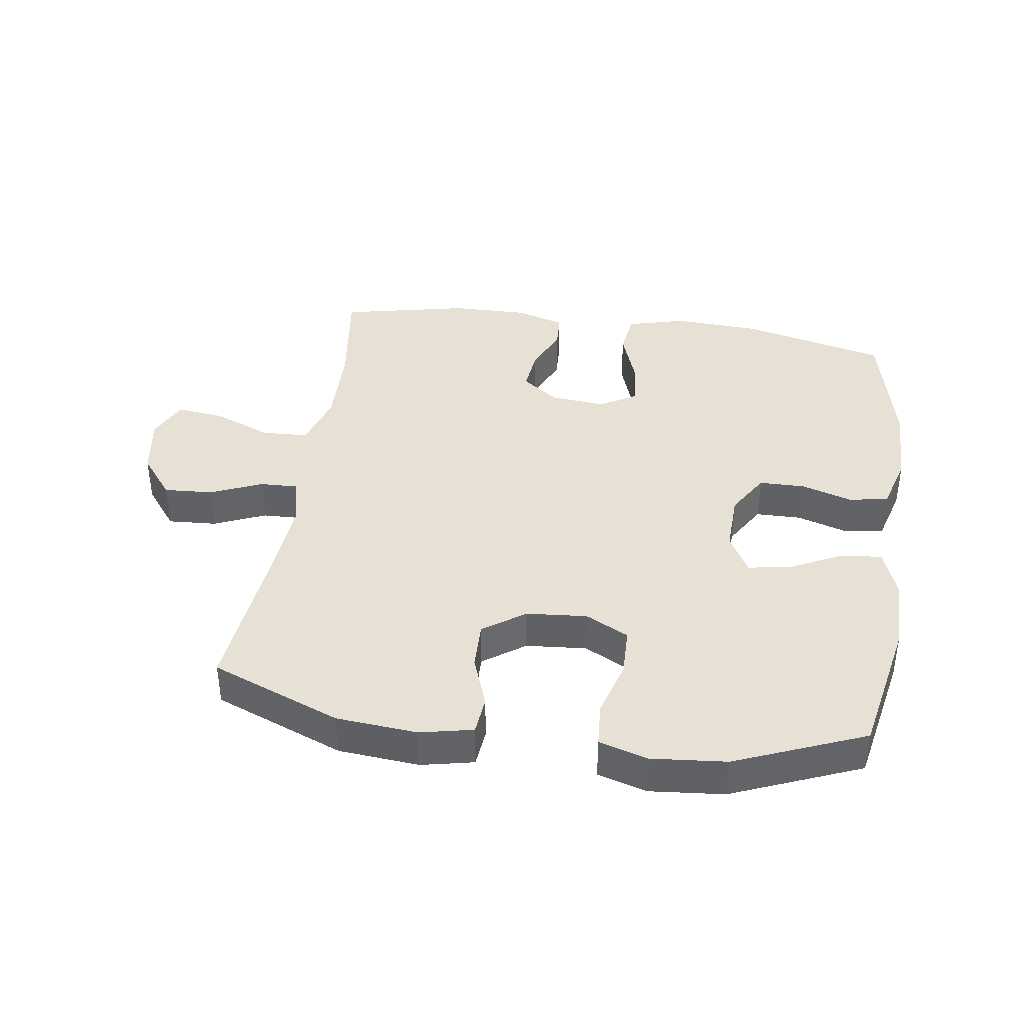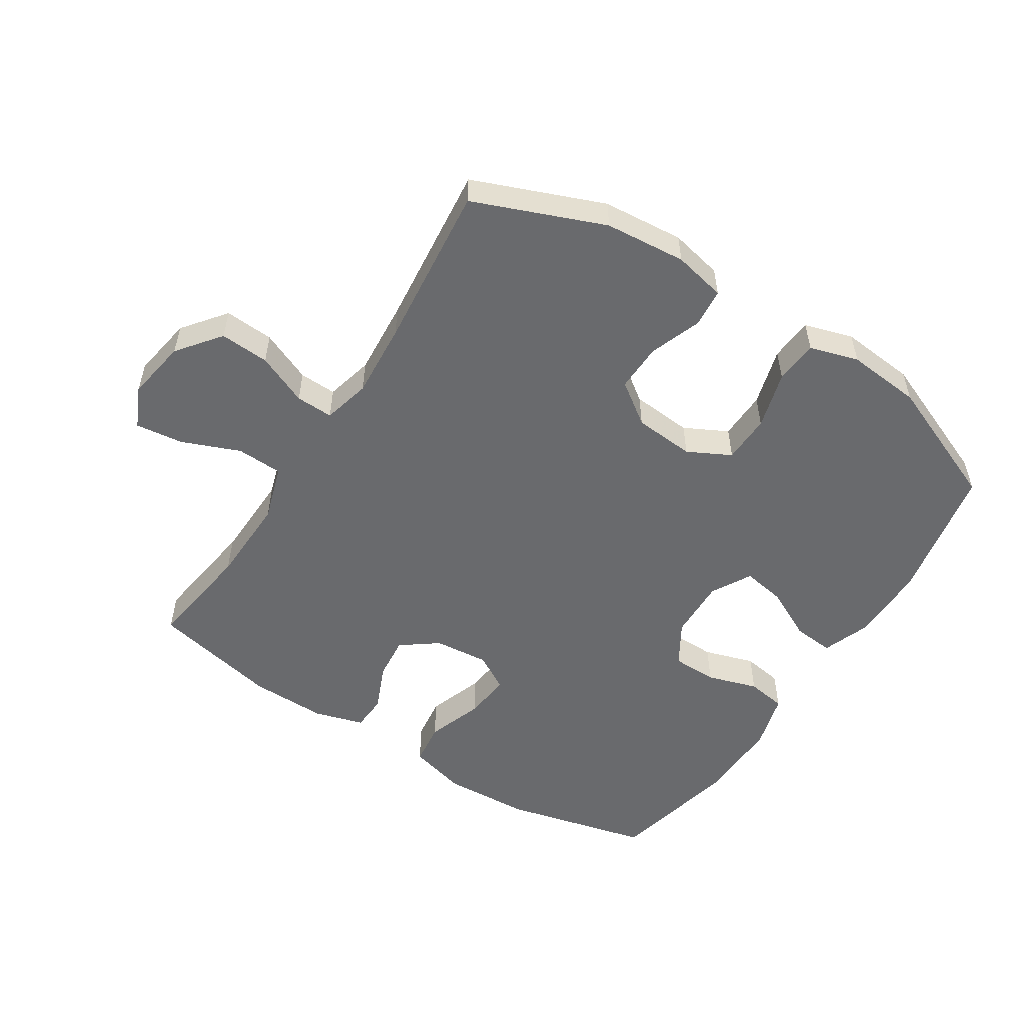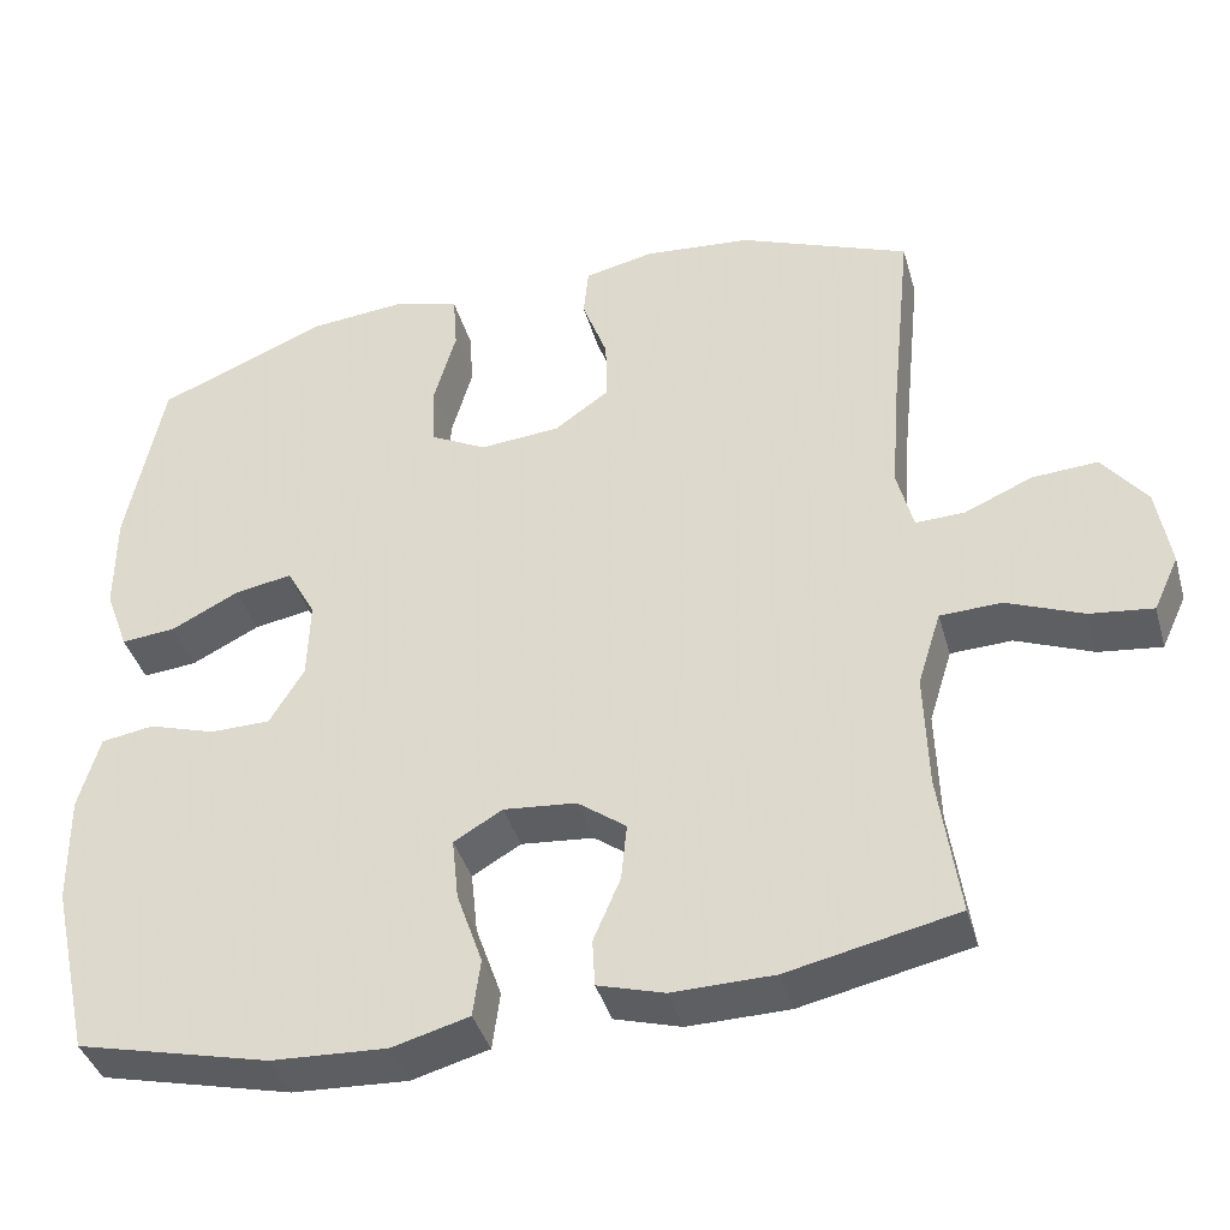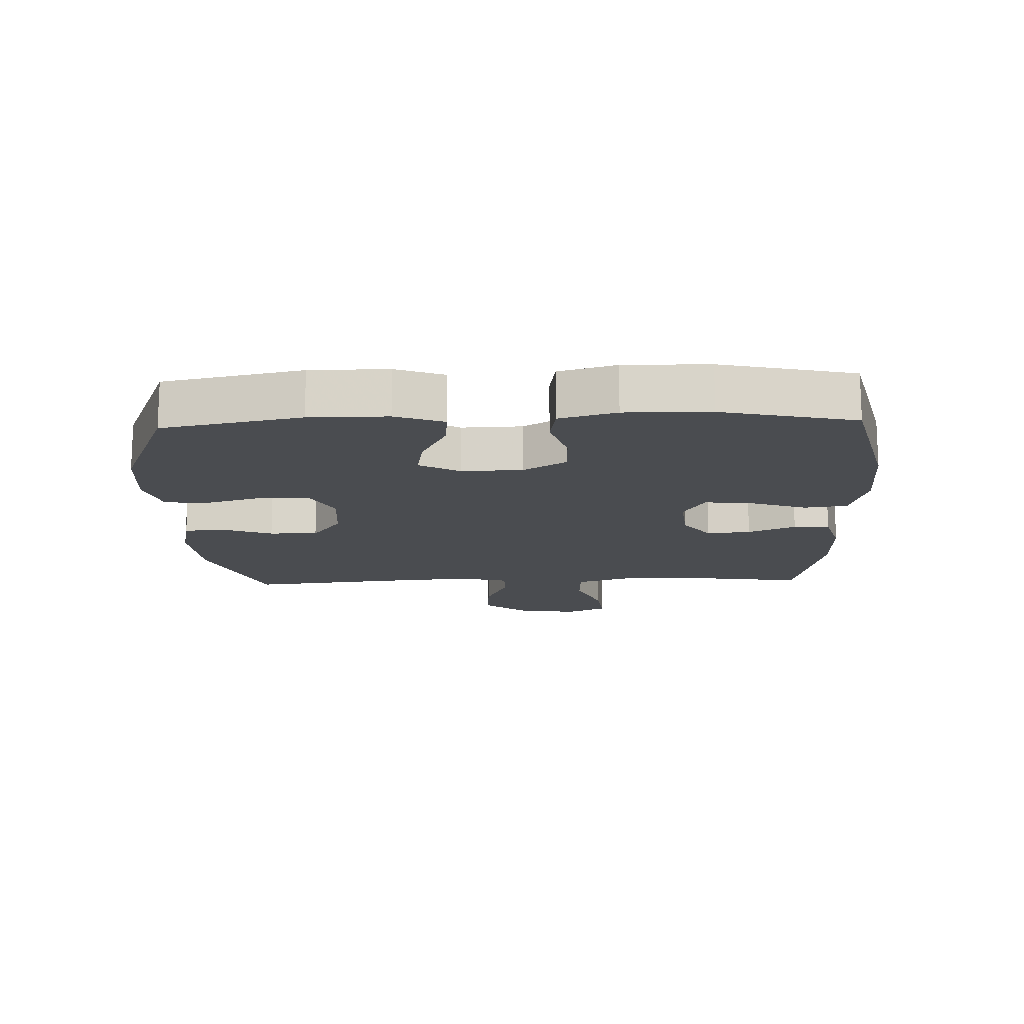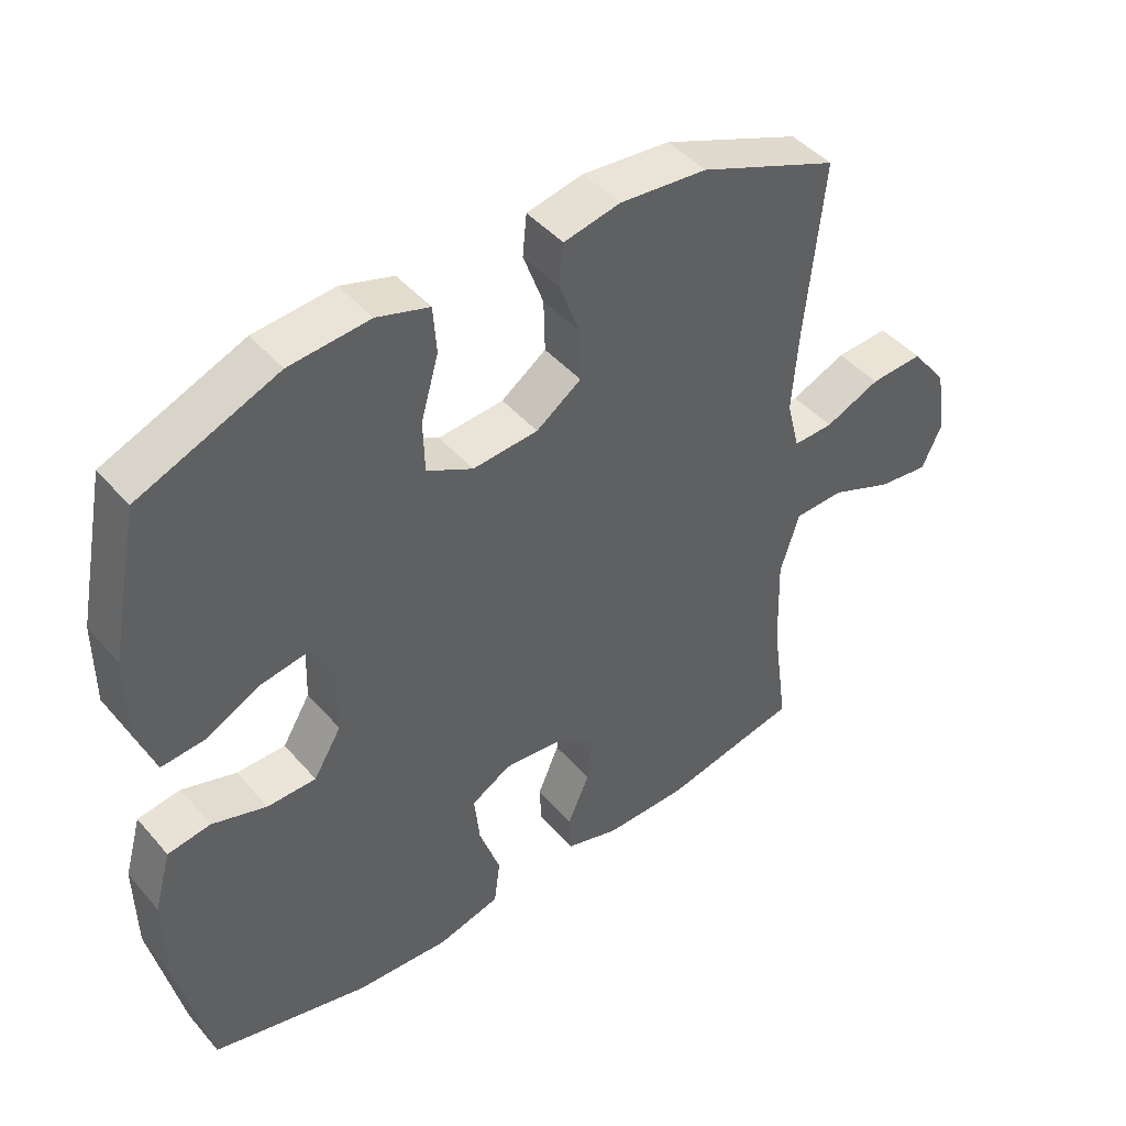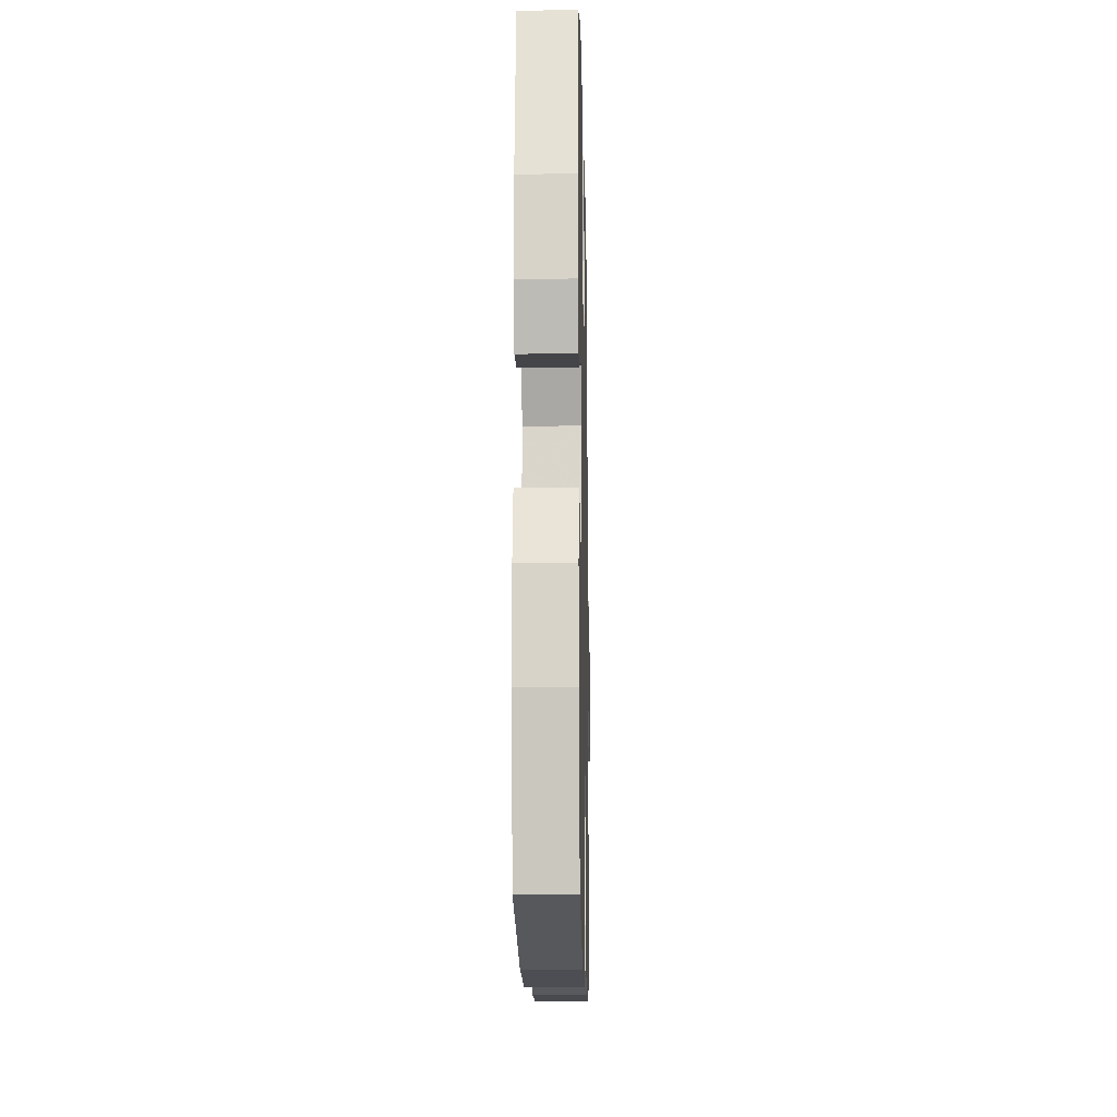
<metadata>
{"format":"obj","ext":"obj","renderer":"f3d","projection":"perspective","resolution":1024,"background":"white","views":[{"elev":39.3,"azim":8.4,"up":"+Y"},{"elev":-53.1,"azim":-32.6,"up":"+Y"},{"elev":-39.9,"azim":-164.4,"up":"+Z"},{"elev":-15.0,"azim":92.1,"up":"+Y"},{"elev":44.7,"azim":142.2,"up":"+Z"},{"elev":-14.4,"azim":91.2,"up":"+Z"}]}
</metadata>
<code>
v -0.5 0.07 -0.5
v -0.476 0.07 -0.328
v -0.472 0.07 -0.19
v -0.5 0.07 -0.101
v -0.573 0.07 -0.098
v -0.665 0.07 -0.135
v -0.74 0.07 -0.144
v -0.77 0.07 -0.079
v -0.754 0.07 0.018
v -0.701 0.07 0.086
v -0.623 0.07 0.081
v -0.542 0.07 0.046
v -0.483 0.07 0.044
v -0.464 0.07 0.119
v -0.473 0.07 0.239
v -0.5 0.07 0.5
v -0.295 0.07 0.581
v -0.167 0.07 0.592
v -0.084 0.07 0.574
v -0.078 0.07 0.513
v -0.108 0.07 0.431
v -0.11 0.07 0.355
v -0.044 0.07 0.308
v 0.052 0.07 0.3
v 0.12 0.07 0.335
v 0.122 0.07 0.412
v 0.096 0.07 0.503
v 0.101 0.07 0.572
v 0.178 0.07 0.595
v 0.296 0.07 0.584
v 0.5 0.07 0.5
v 0.543 0.07 0.283
v 0.543 0.07 0.161
v 0.515 0.07 0.085
v 0.45 0.07 0.091
v 0.369 0.07 0.132
v 0.3 0.07 0.144
v 0.265 0.07 0.081
v 0.268 0.07 -0.015
v 0.309 0.07 -0.083
v 0.381 0.07 -0.084
v 0.461 0.07 -0.059
v 0.524 0.07 -0.069
v 0.549 0.07 -0.158
v 0.547 0.07 -0.291
v 0.5 0.07 -0.5
v 0.269 0.07 -0.556
v 0.131 0.07 -0.563
v 0.039 0.07 -0.538
v 0.03 0.07 -0.469
v 0.061 0.07 -0.38
v 0.069 0.07 -0.305
v 0.011 0.07 -0.271
v -0.076 0.07 -0.279
v -0.134 0.07 -0.322
v -0.127 0.07 -0.391
v -0.095 0.07 -0.466
v -0.098 0.07 -0.523
v -0.177 0.07 -0.546
v -0.298 0.07 -0.544
v -0.5 0 -0.5
v -0.476 0 -0.328
v -0.472 0 -0.19
v -0.5 0 -0.101
v -0.573 0 -0.098
v -0.665 0 -0.135
v -0.74 0 -0.144
v -0.77 0 -0.079
v -0.754 0 0.018
v -0.701 0 0.086
v -0.623 0 0.081
v -0.542 0 0.046
v -0.483 0 0.044
v -0.464 0 0.119
v -0.473 0 0.239
v -0.5 0 0.5
v -0.295 0 0.581
v -0.167 0 0.592
v -0.084 0 0.574
v -0.078 0 0.513
v -0.108 0 0.431
v -0.11 0 0.355
v -0.044 0 0.308
v 0.052 0 0.3
v 0.12 0 0.335
v 0.122 0 0.412
v 0.096 0 0.503
v 0.101 0 0.572
v 0.178 0 0.595
v 0.296 0 0.584
v 0.5 0 0.5
v 0.543 0 0.283
v 0.543 0 0.161
v 0.515 0 0.085
v 0.45 0 0.091
v 0.369 0 0.132
v 0.3 0 0.144
v 0.265 0 0.081
v 0.268 0 -0.015
v 0.309 0 -0.083
v 0.381 0 -0.084
v 0.461 0 -0.059
v 0.524 0 -0.069
v 0.549 0 -0.158
v 0.547 0 -0.291
v 0.5 0 -0.5
v 0.269 0 -0.556
v 0.131 0 -0.563
v 0.039 0 -0.538
v 0.03 0 -0.469
v 0.061 0 -0.38
v 0.069 0 -0.305
v 0.011 0 -0.271
v -0.076 0 -0.279
v -0.134 0 -0.322
v -0.127 0 -0.391
v -0.095 0 -0.466
v -0.098 0 -0.523
v -0.177 0 -0.546
v -0.298 0 -0.544
f 60 1 2
f 59 60 2
f 58 59 2
f 57 58 2
f 56 57 2
f 55 56 2 3
f 54 55 3 4
f 53 54 4
f 49 50 51
f 48 49 51
f 47 48 51
f 46 47 51
f 45 46 51
f 44 45 51
f 43 44 51
f 42 43 51
f 41 42 51
f 40 41 51 52
f 39 40 52 53
f 34 35 36
f 33 34 36
f 32 33 36
f 31 32 36
f 30 31 36
f 29 30 36
f 28 29 36
f 27 28 36
f 26 27 36
f 25 26 36 37
f 24 25 37 38
f 19 20 21
f 18 19 21
f 17 18 21
f 16 17 21
f 15 16 21
f 14 15 21 22
f 13 14 22 23
f 10 11 12
f 9 10 12
f 8 9 12
f 7 8 12
f 6 7 12
f 5 6 12
f 4 5 12 13
f 38 39 53
f 24 38 53
f 23 24 53
f 13 23 53
f 4 13 53
f 62 61 120
f 62 120 119
f 62 119 118
f 62 118 117
f 62 117 116
f 63 62 116 115
f 64 63 115 114
f 64 114 113
f 111 110 109
f 111 109 108
f 111 108 107
f 111 107 106
f 111 106 105
f 111 105 104
f 111 104 103
f 111 103 102
f 111 102 101
f 112 111 101 100
f 113 112 100 99
f 96 95 94
f 96 94 93
f 96 93 92
f 96 92 91
f 96 91 90
f 96 90 89
f 96 89 88
f 96 88 87
f 96 87 86
f 97 96 86 85
f 98 97 85 84
f 81 80 79
f 81 79 78
f 81 78 77
f 81 77 76
f 81 76 75
f 82 81 75 74
f 83 82 74 73
f 72 71 70
f 72 70 69
f 72 69 68
f 72 68 67
f 72 67 66
f 72 66 65
f 73 72 65 64
f 113 99 98
f 113 98 84
f 113 84 83
f 113 83 73
f 113 73 64
f 1 61 62 2
f 2 62 63 3
f 3 63 64 4
f 4 64 65 5
f 5 65 66 6
f 6 66 67 7
f 7 67 68 8
f 8 68 69 9
f 9 69 70 10
f 10 70 71 11
f 11 71 72 12
f 12 72 73 13
f 13 73 74 14
f 14 74 75 15
f 15 75 76 16
f 16 76 77 17
f 17 77 78 18
f 18 78 79 19
f 19 79 80 20
f 20 80 81 21
f 21 81 82 22
f 22 82 83 23
f 23 83 84 24
f 24 84 85 25
f 25 85 86 26
f 26 86 87 27
f 27 87 88 28
f 28 88 89 29
f 29 89 90 30
f 30 90 91 31
f 31 91 92 32
f 32 92 93 33
f 33 93 94 34
f 34 94 95 35
f 35 95 96 36
f 36 96 97 37
f 37 97 98 38
f 38 98 99 39
f 39 99 100 40
f 40 100 101 41
f 41 101 102 42
f 42 102 103 43
f 43 103 104 44
f 44 104 105 45
f 45 105 106 46
f 46 106 107 47
f 47 107 108 48
f 48 108 109 49
f 49 109 110 50
f 50 110 111 51
f 51 111 112 52
f 52 112 113 53
f 53 113 114 54
f 54 114 115 55
f 55 115 116 56
f 56 116 117 57
f 57 117 118 58
f 58 118 119 59
f 59 119 120 60
f 60 120 61 1

</code>
